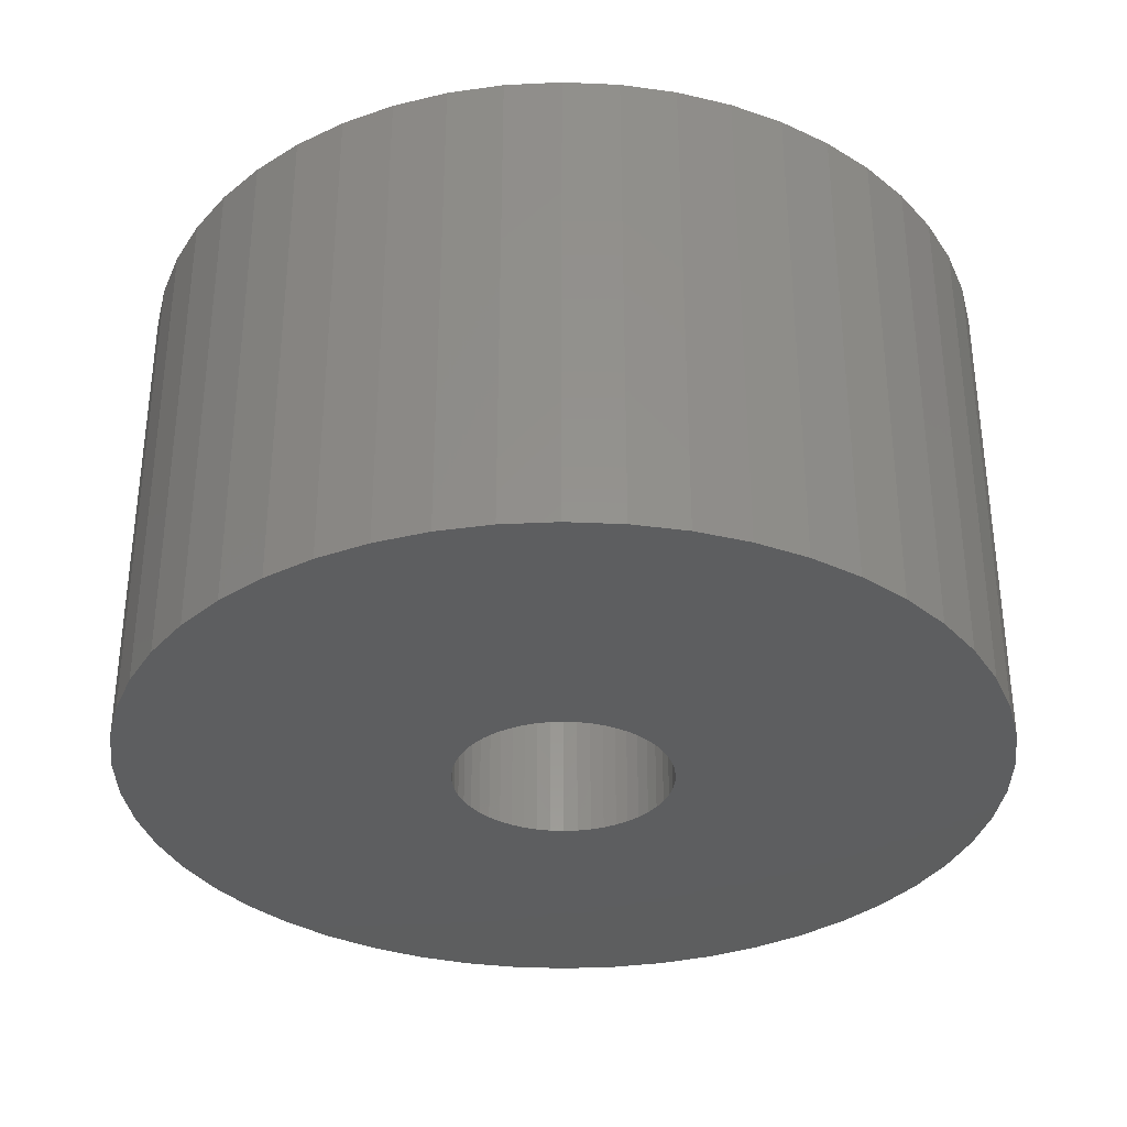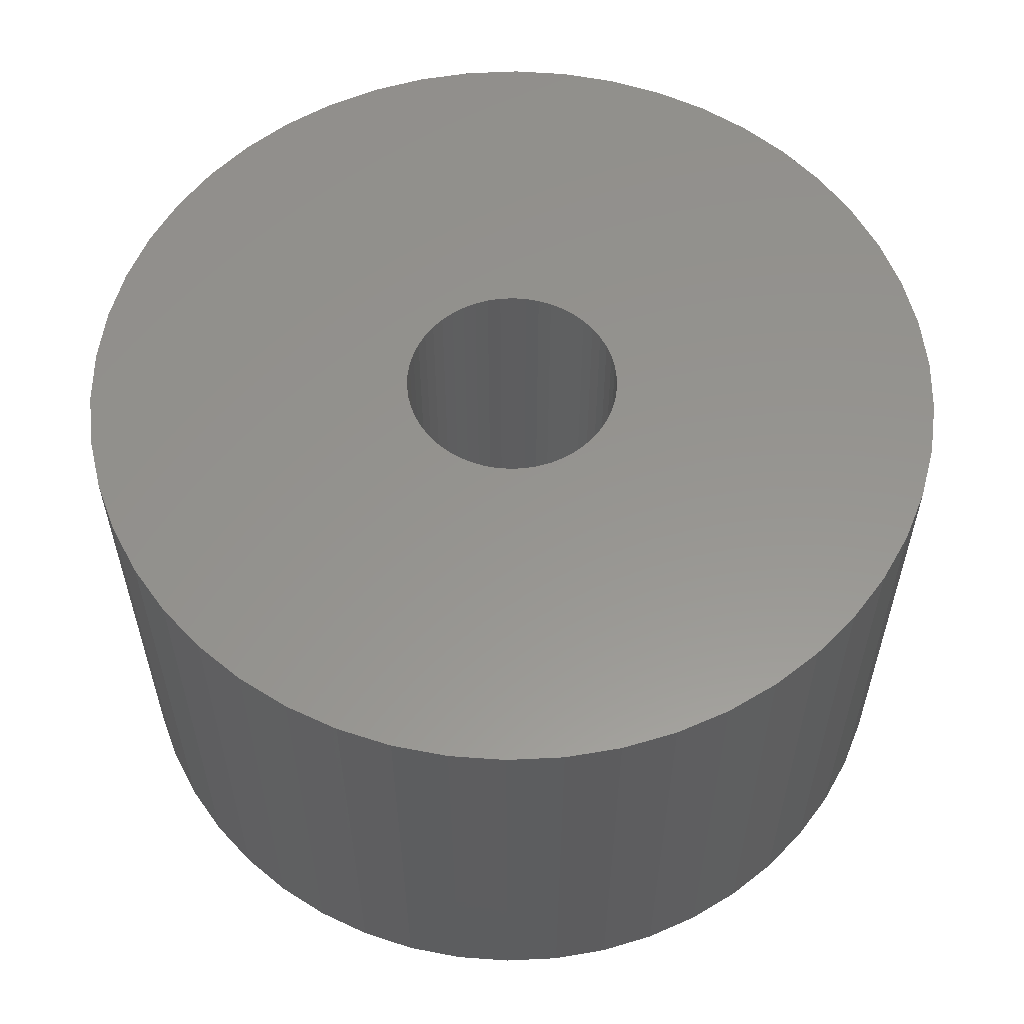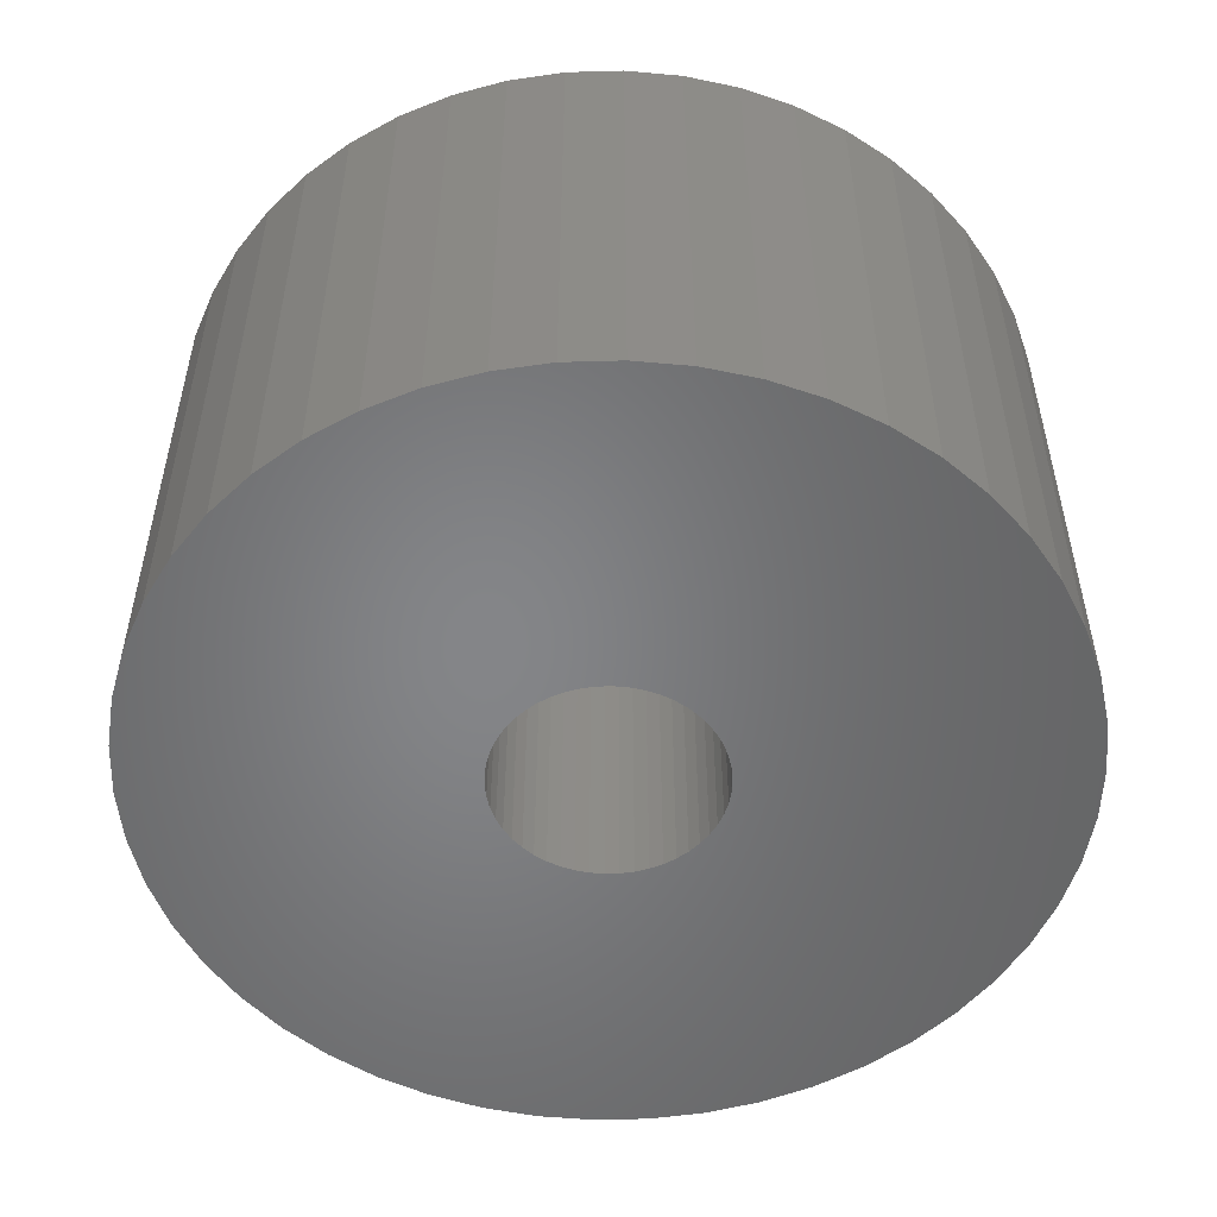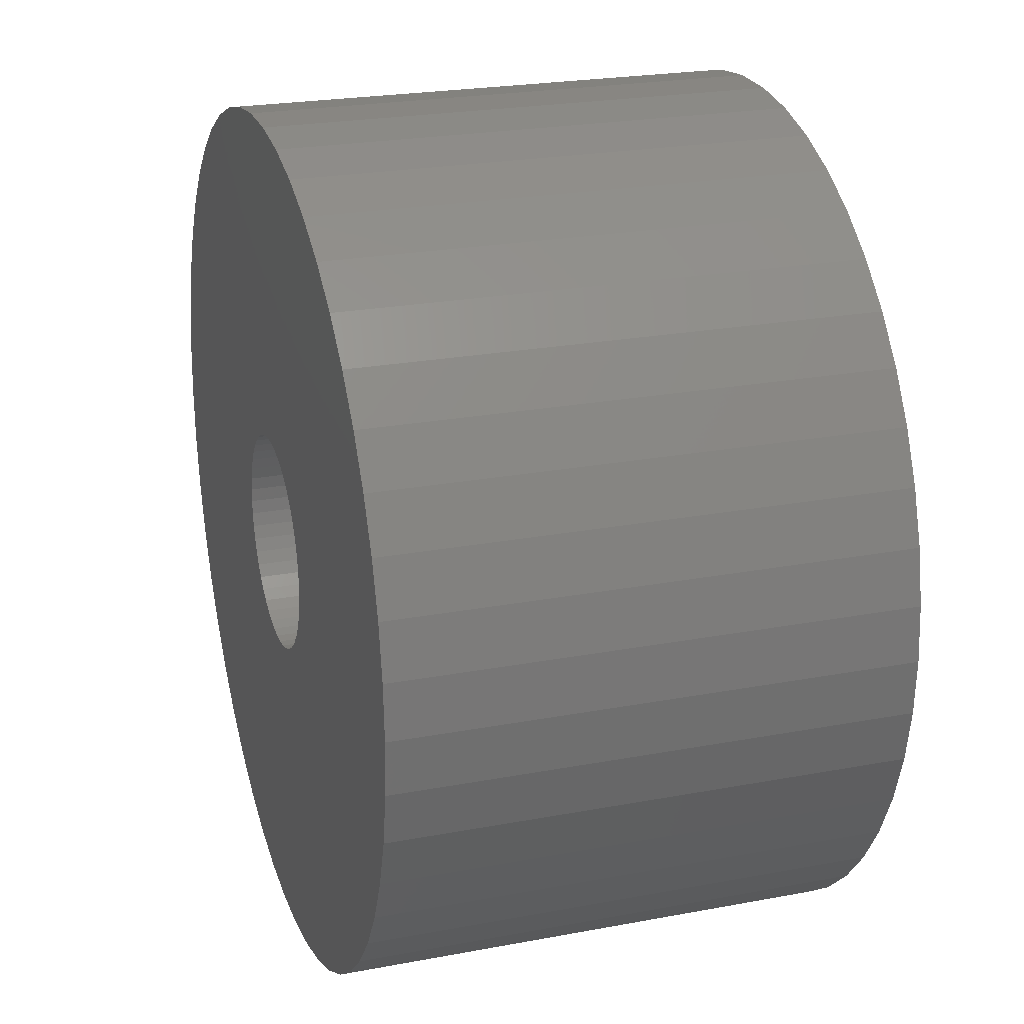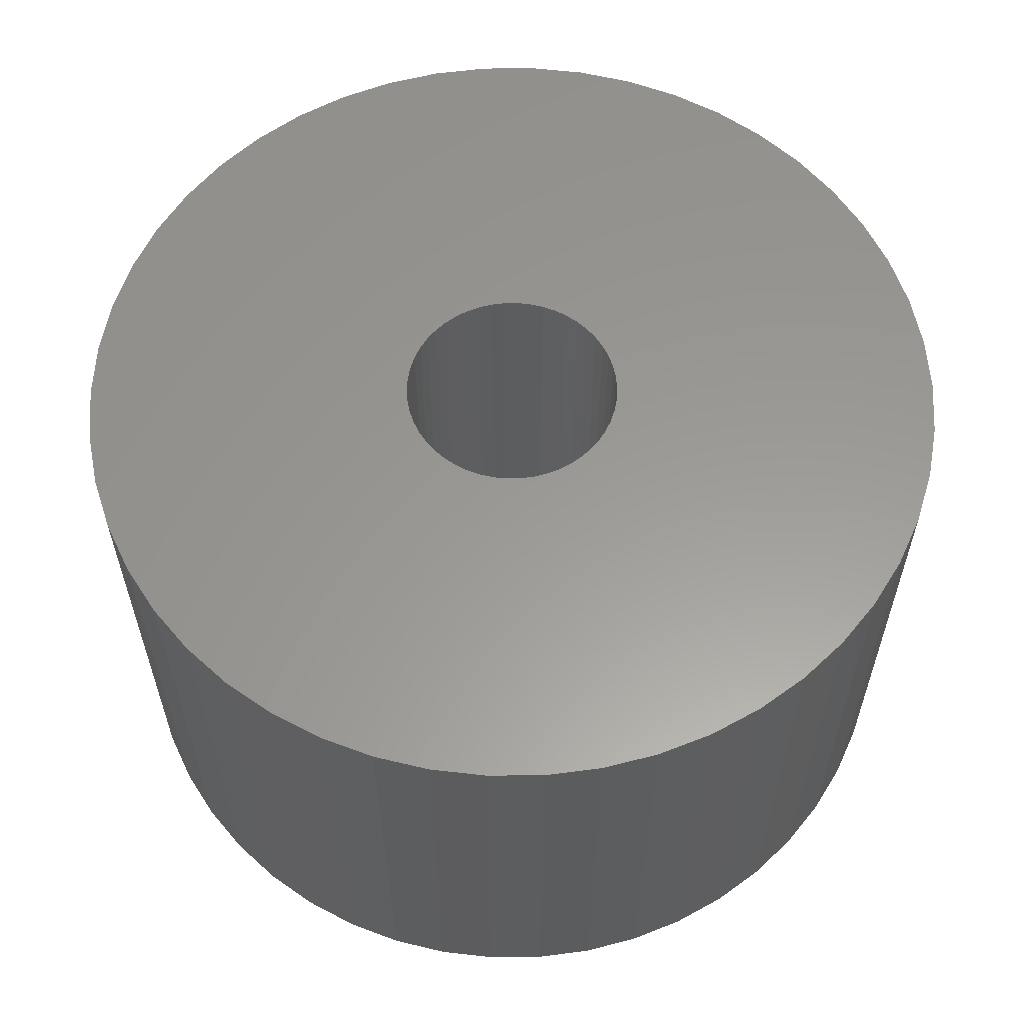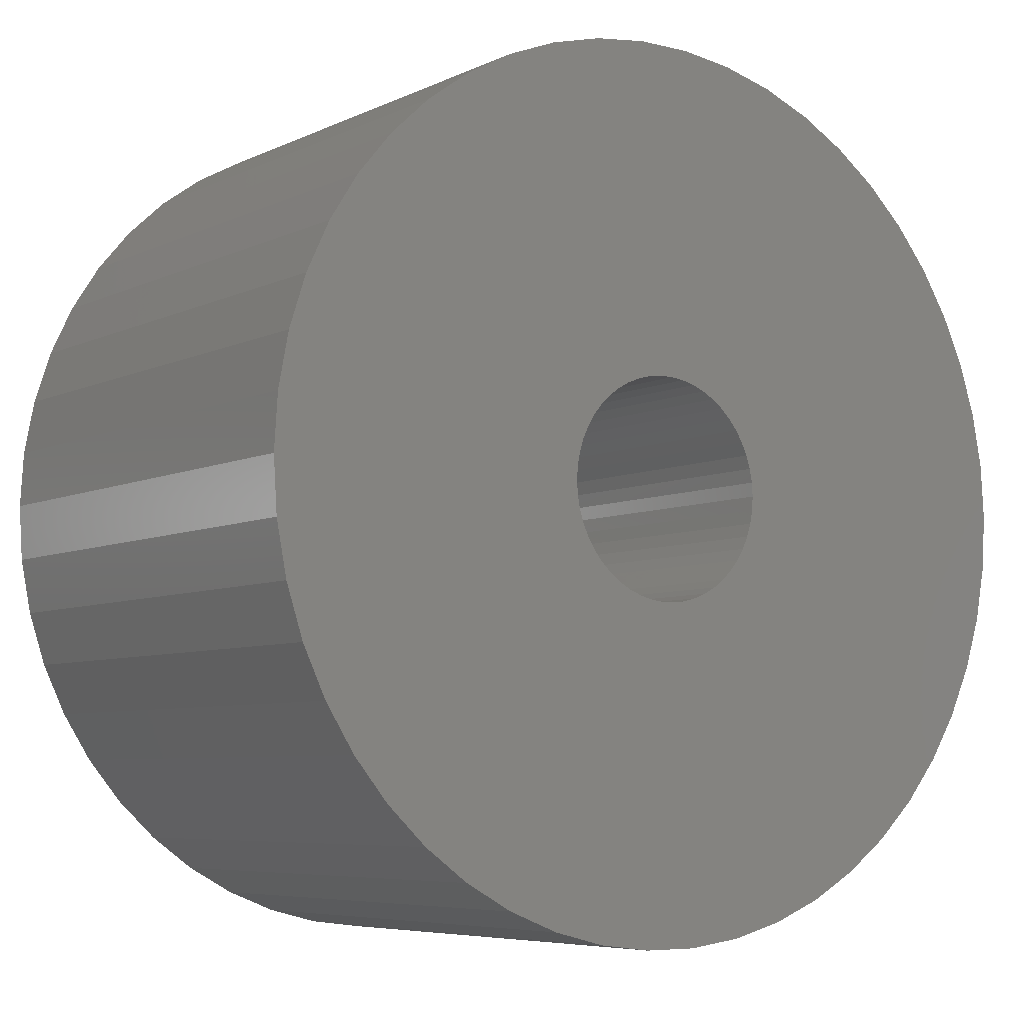
<metadata>
{"format":"stl","ext":"stl","renderer":"f3d","projection":"perspective","resolution":1024,"background":"white","views":[{"elev":-33.9,"azim":-61.0,"up":"+Z"},{"elev":57.4,"azim":-89.3,"up":"+Z"},{"elev":-52.6,"azim":-41.5,"up":"+Z"},{"elev":23.7,"azim":72.5,"up":"+Y"},{"elev":59.5,"azim":13.9,"up":"+Z"},{"elev":-6.3,"azim":-36.2,"up":"+Y"}]}
</metadata>
<code>
# stl→obj: 200 verts, 400 faces
v 13 0 7.5
v 12.9 1.629 -7.5
v 12.9 1.629 7.5
v 13 0 -7.5
v -13 0 -7.5
v -12.9 1.629 7.5
v -12.9 1.629 -7.5
v -13 0 7.5
v 0.8163 12.97 -7.5
v -0.8163 12.97 7.5
v 0.8163 12.97 7.5
v -0.8163 12.97 -7.5
v -0.8163 -12.97 -7.5
v 0.8163 -12.97 7.5
v -0.8163 -12.97 7.5
v 0.8163 -12.97 -7.5
v 9.477 -8.899 7.5
v 10.52 -7.641 -7.5
v 10.52 -7.641 7.5
v 9.477 -8.899 -7.5
v 9.477 8.899 -7.5
v 8.287 10.02 7.5
v 9.477 8.899 7.5
v 8.287 10.02 -7.5
v -8.287 10.02 -7.5
v -9.477 8.899 7.5
v -8.287 10.02 7.5
v -9.477 8.899 -7.5
v -4.017 12.36 -7.5
v -5.535 11.76 7.5
v -4.017 12.36 7.5
v -5.535 11.76 -7.5
v 12.09 4.786 7.5
v 11.39 6.263 -7.5
v 11.39 6.263 7.5
v 12.09 4.786 -7.5
v 5.535 11.76 -7.5
v 4.017 12.36 7.5
v 5.535 11.76 7.5
v 4.017 12.36 -7.5
v 6.966 10.98 -7.5
v 6.966 10.98 7.5
v -12.09 4.786 -7.5
v -11.39 6.263 7.5
v -11.39 6.263 -7.5
v -12.09 4.786 7.5
v -10.52 7.641 -7.5
v -10.52 7.641 7.5
v 3.25 0 7.5
v 3.224 0.4073 7.5
v 12.59 3.233 7.5
v 12.9 -1.629 7.5
v 3.148 0.8082 7.5
v 3.224 -0.4073 7.5
v 3.022 1.196 7.5
v 12.59 -3.233 7.5
v 2.848 1.566 7.5
v 10.52 7.641 7.5
v 3.148 -0.8082 7.5
v 2.629 1.91 7.5
v 12.09 -4.786 7.5
v 2.369 2.225 7.5
v 3.022 -1.196 7.5
v 2.072 2.504 7.5
v 11.39 -6.263 7.5
v 1.741 2.744 7.5
v 2.848 -1.566 7.5
v 1.384 2.941 7.5
v 2.629 -1.91 7.5
v 1.004 3.091 7.5
v 2.436 12.77 7.5
v 0.609 3.192 7.5
v 0.2041 3.244 7.5
v -0.2041 3.244 7.5
v -0.609 3.192 7.5
v -2.436 12.77 7.5
v -1.004 3.091 7.5
v -1.384 2.941 7.5
v -1.741 2.744 7.5
v -6.966 10.98 7.5
v -2.072 2.504 7.5
v -2.369 2.225 7.5
v -2.629 1.91 7.5
v 2.369 -2.225 7.5
v 8.287 -10.02 7.5
v 2.072 -2.504 7.5
v 6.966 -10.98 7.5
v 1.741 -2.744 7.5
v 5.535 -11.76 7.5
v 1.384 -2.941 7.5
v 4.017 -12.36 7.5
v 1.004 -3.091 7.5
v 2.436 -12.77 7.5
v 0.609 -3.192 7.5
v 0.2041 -3.244 7.5
v -0.2041 -3.244 7.5
v -0.609 -3.192 7.5
v -2.436 -12.77 7.5
v -1.004 -3.091 7.5
v -4.017 -12.36 7.5
v -1.384 -2.941 7.5
v -5.535 -11.76 7.5
v -1.741 -2.744 7.5
v -6.966 -10.98 7.5
v -2.072 -2.504 7.5
v -8.287 -10.02 7.5
v -2.369 -2.225 7.5
v -9.477 -8.899 7.5
v -2.629 -1.91 7.5
v -10.52 -7.641 7.5
v -2.848 -1.566 7.5
v -11.39 -6.263 7.5
v -3.022 -1.196 7.5
v -12.09 -4.786 7.5
v -3.148 -0.8082 7.5
v -12.59 -3.233 7.5
v -3.224 -0.4073 7.5
v -12.9 -1.629 7.5
v -3.25 0 7.5
v -2.848 1.566 7.5
v -3.022 1.196 7.5
v -3.148 0.8082 7.5
v -12.59 3.233 7.5
v -3.224 0.4073 7.5
v -2.436 12.77 -7.5
v 3.25 0 -7.5
v 12.9 -1.629 -7.5
v 3.224 -0.4073 -7.5
v 12.59 -3.233 -7.5
v 3.148 -0.8082 -7.5
v 12.09 -4.786 -7.5
v 3.224 0.4073 -7.5
v 3.022 -1.196 -7.5
v 11.39 -6.263 -7.5
v 12.59 3.233 -7.5
v 2.848 -1.566 -7.5
v 3.148 0.8082 -7.5
v 2.629 -1.91 -7.5
v 2.369 -2.225 -7.5
v 8.287 -10.02 -7.5
v 3.022 1.196 -7.5
v 2.072 -2.504 -7.5
v 6.966 -10.98 -7.5
v 1.741 -2.744 -7.5
v 5.535 -11.76 -7.5
v 2.848 1.566 -7.5
v 1.384 -2.941 -7.5
v 4.017 -12.36 -7.5
v 10.52 7.641 -7.5
v 2.629 1.91 -7.5
v 1.004 -3.091 -7.5
v 2.436 -12.77 -7.5
v 0.609 -3.192 -7.5
v 0.2041 -3.244 -7.5
v -0.2041 -3.244 -7.5
v -0.609 -3.192 -7.5
v -2.436 -12.77 -7.5
v -1.004 -3.091 -7.5
v -4.017 -12.36 -7.5
v -1.384 -2.941 -7.5
v -5.535 -11.76 -7.5
v -1.741 -2.744 -7.5
v -6.966 -10.98 -7.5
v -2.072 -2.504 -7.5
v -8.287 -10.02 -7.5
v -2.369 -2.225 -7.5
v -9.477 -8.899 -7.5
v -10.52 -7.641 -7.5
v -2.629 -1.91 -7.5
v 2.369 2.225 -7.5
v 2.072 2.504 -7.5
v 1.741 2.744 -7.5
v 1.384 2.941 -7.5
v 1.004 3.091 -7.5
v 2.436 12.77 -7.5
v 0.609 3.192 -7.5
v 0.2041 3.244 -7.5
v -0.2041 3.244 -7.5
v -0.609 3.192 -7.5
v -1.004 3.091 -7.5
v -1.384 2.941 -7.5
v -1.741 2.744 -7.5
v -6.966 10.98 -7.5
v -2.072 2.504 -7.5
v -2.369 2.225 -7.5
v -2.629 1.91 -7.5
v -2.848 1.566 -7.5
v -3.022 1.196 -7.5
v -3.148 0.8082 -7.5
v -12.59 3.233 -7.5
v -3.224 0.4073 -7.5
v -3.25 0 -7.5
v -2.848 -1.566 -7.5
v -11.39 -6.263 -7.5
v -3.022 -1.196 -7.5
v -12.09 -4.786 -7.5
v -3.148 -0.8082 -7.5
v -12.59 -3.233 -7.5
v -3.224 -0.4073 -7.5
v -12.9 -1.629 -7.5
f 1 2 3
f 2 1 4
f 5 6 7
f 6 5 8
f 9 10 11
f 10 9 12
f 13 14 15
f 14 13 16
f 17 18 19
f 18 17 20
f 21 22 23
f 22 21 24
f 25 26 27
f 26 25 28
f 29 30 31
f 30 29 32
f 33 34 35
f 34 33 36
f 37 38 39
f 38 37 40
f 41 39 42
f 39 41 37
f 43 44 45
f 44 43 46
f 47 26 28
f 26 47 48
f 49 1 3
f 50 3 51
f 1 49 52
f 53 51 33
f 54 52 49
f 55 33 35
f 52 54 56
f 57 35 58
f 59 56 54
f 60 58 23
f 56 59 61
f 62 23 22
f 63 61 59
f 64 22 42
f 61 63 65
f 66 42 39
f 67 65 63
f 68 39 38
f 65 67 19
f 69 19 67
f 3 50 49
f 51 53 50
f 33 55 53
f 35 57 55
f 58 60 57
f 70 38 71
f 23 62 60
f 22 64 62
f 42 66 64
f 39 68 66
f 38 70 68
f 72 71 11
f 71 72 70
f 11 73 72
f 11 74 73
f 10 74 11
f 74 10 75
f 76 75 10
f 75 76 77
f 31 77 76
f 77 31 78
f 30 78 31
f 78 30 79
f 80 79 30
f 79 80 81
f 27 81 80
f 81 27 82
f 26 82 27
f 48 83 26
f 82 26 83
f 19 69 17
f 84 17 69
f 17 84 85
f 86 85 84
f 85 86 87
f 88 87 86
f 87 88 89
f 90 89 88
f 89 90 91
f 92 91 90
f 91 92 93
f 94 93 92
f 93 94 14
f 95 14 94
f 96 14 95
f 15 96 97
f 96 15 14
f 98 97 99
f 100 99 101
f 102 101 103
f 104 103 105
f 106 105 107
f 97 98 15
f 108 107 109
f 110 109 111
f 112 111 113
f 114 113 115
f 116 115 117
f 99 100 98
f 118 117 119
f 83 48 120
f 44 120 48
f 101 102 100
f 120 44 121
f 103 104 102
f 46 121 44
f 105 106 104
f 121 46 122
f 107 108 106
f 123 122 46
f 109 110 108
f 122 123 124
f 111 112 110
f 6 124 123
f 113 114 112
f 124 6 119
f 115 116 114
f 8 119 6
f 117 118 116
f 119 8 118
f 125 31 76
f 31 125 29
f 126 4 127
f 128 127 129
f 4 126 2
f 130 129 131
f 132 2 126
f 133 131 134
f 2 132 135
f 136 134 18
f 137 135 132
f 138 18 20
f 135 137 36
f 139 20 140
f 141 36 137
f 142 140 143
f 36 141 34
f 144 143 145
f 146 34 141
f 147 145 148
f 34 146 149
f 150 149 146
f 127 128 126
f 129 130 128
f 131 133 130
f 134 136 133
f 18 138 136
f 151 148 152
f 20 139 138
f 140 142 139
f 143 144 142
f 145 147 144
f 148 151 147
f 153 152 16
f 152 153 151
f 16 154 153
f 16 155 154
f 13 155 16
f 155 13 156
f 157 156 13
f 156 157 158
f 159 158 157
f 158 159 160
f 161 160 159
f 160 161 162
f 163 162 161
f 162 163 164
f 165 164 163
f 164 165 166
f 167 166 165
f 168 169 167
f 166 167 169
f 149 150 21
f 170 21 150
f 21 170 24
f 171 24 170
f 24 171 41
f 172 41 171
f 41 172 37
f 173 37 172
f 37 173 40
f 174 40 173
f 40 174 175
f 176 175 174
f 175 176 9
f 177 9 176
f 178 9 177
f 12 178 179
f 178 12 9
f 125 179 180
f 29 180 181
f 32 181 182
f 183 182 184
f 25 184 185
f 179 125 12
f 28 185 186
f 47 186 187
f 45 187 188
f 43 188 189
f 190 189 191
f 180 29 125
f 7 191 192
f 169 168 193
f 194 193 168
f 181 32 29
f 193 194 195
f 182 183 32
f 196 195 194
f 184 25 183
f 195 196 197
f 185 28 25
f 198 197 196
f 186 47 28
f 197 198 199
f 187 45 47
f 200 199 198
f 188 43 45
f 199 200 192
f 189 190 43
f 5 192 200
f 191 7 190
f 192 5 7
f 51 36 33
f 36 51 135
f 3 135 51
f 135 3 2
f 58 21 23
f 21 58 149
f 35 149 58
f 149 35 34
f 40 71 38
f 71 40 175
f 175 11 71
f 11 175 9
f 24 42 22
f 42 24 41
f 45 48 47
f 48 45 44
f 190 46 43
f 46 190 123
f 7 123 190
f 123 7 6
f 32 80 30
f 80 32 183
f 183 27 80
f 27 183 25
f 12 76 10
f 76 12 125
f 52 4 1
f 4 52 127
f 194 114 196
f 114 194 112
f 145 87 89
f 87 145 143
f 61 129 56
f 129 61 131
f 198 118 200
f 118 198 116
f 200 8 5
f 8 200 118
f 196 116 198
f 116 196 114
f 140 17 85
f 17 140 20
f 148 89 91
f 89 148 145
f 152 91 93
f 91 152 148
f 16 93 14
f 93 16 152
f 19 134 65
f 134 19 18
f 56 127 52
f 127 56 129
f 157 15 98
f 15 157 13
f 161 100 102
f 100 161 159
f 159 98 100
f 98 159 157
f 167 110 168
f 110 167 108
f 167 106 108
f 106 167 165
f 143 85 87
f 85 143 140
f 65 131 61
f 131 65 134
f 168 112 194
f 112 168 110
f 163 102 104
f 102 163 161
f 165 104 106
f 104 165 163
f 141 57 146
f 57 141 55
f 122 188 121
f 188 122 189
f 146 60 150
f 60 146 57
f 174 68 70
f 68 174 173
f 181 77 78
f 77 181 180
f 121 187 120
f 187 121 188
f 128 49 126
f 49 128 54
f 144 90 88
f 90 144 147
f 177 72 73
f 72 177 176
f 172 64 66
f 64 172 171
f 83 185 82
f 185 83 186
f 182 78 79
f 78 182 181
f 179 74 75
f 74 179 178
f 184 79 81
f 79 184 182
f 126 50 132
f 50 126 49
f 142 88 86
f 88 142 144
f 133 59 130
f 59 133 63
f 156 99 97
f 99 156 158
f 132 53 137
f 53 132 50
f 137 55 141
f 55 137 53
f 171 62 64
f 62 171 170
f 150 62 170
f 62 150 60
f 178 73 74
f 73 178 177
f 176 70 72
f 70 176 174
f 119 191 124
f 191 119 192
f 124 189 122
f 189 124 191
f 120 186 83
f 186 120 187
f 180 75 77
f 75 180 179
f 185 81 82
f 81 185 184
f 130 54 128
f 54 130 59
f 138 67 136
f 67 138 69
f 136 63 133
f 63 136 67
f 153 95 94
f 95 153 154
f 173 66 68
f 66 173 172
f 155 97 96
f 97 155 156
f 117 192 119
f 192 117 199
f 113 197 115
f 197 113 195
f 107 169 109
f 169 107 166
f 139 86 84
f 86 139 142
f 139 69 138
f 69 139 84
f 162 105 103
f 105 162 164
f 154 96 95
f 96 154 155
f 115 199 117
f 199 115 197
f 164 107 105
f 107 164 166
f 111 195 113
f 195 111 193
f 151 94 92
f 94 151 153
f 147 92 90
f 92 147 151
f 160 103 101
f 103 160 162
f 158 101 99
f 101 158 160
f 109 193 111
f 193 109 169

</code>
